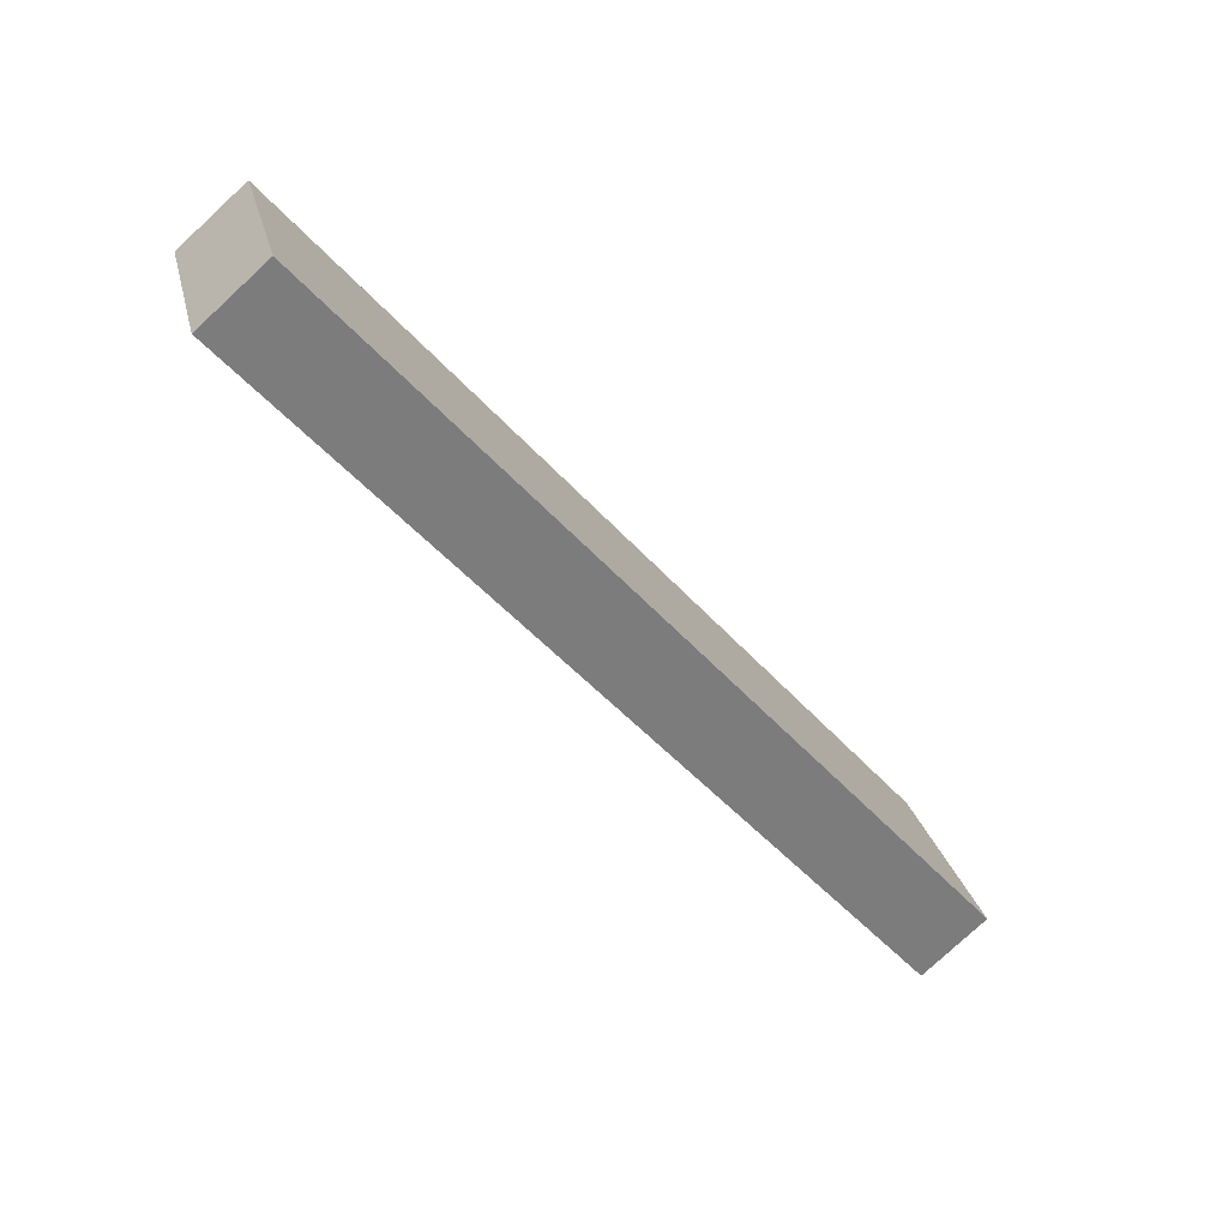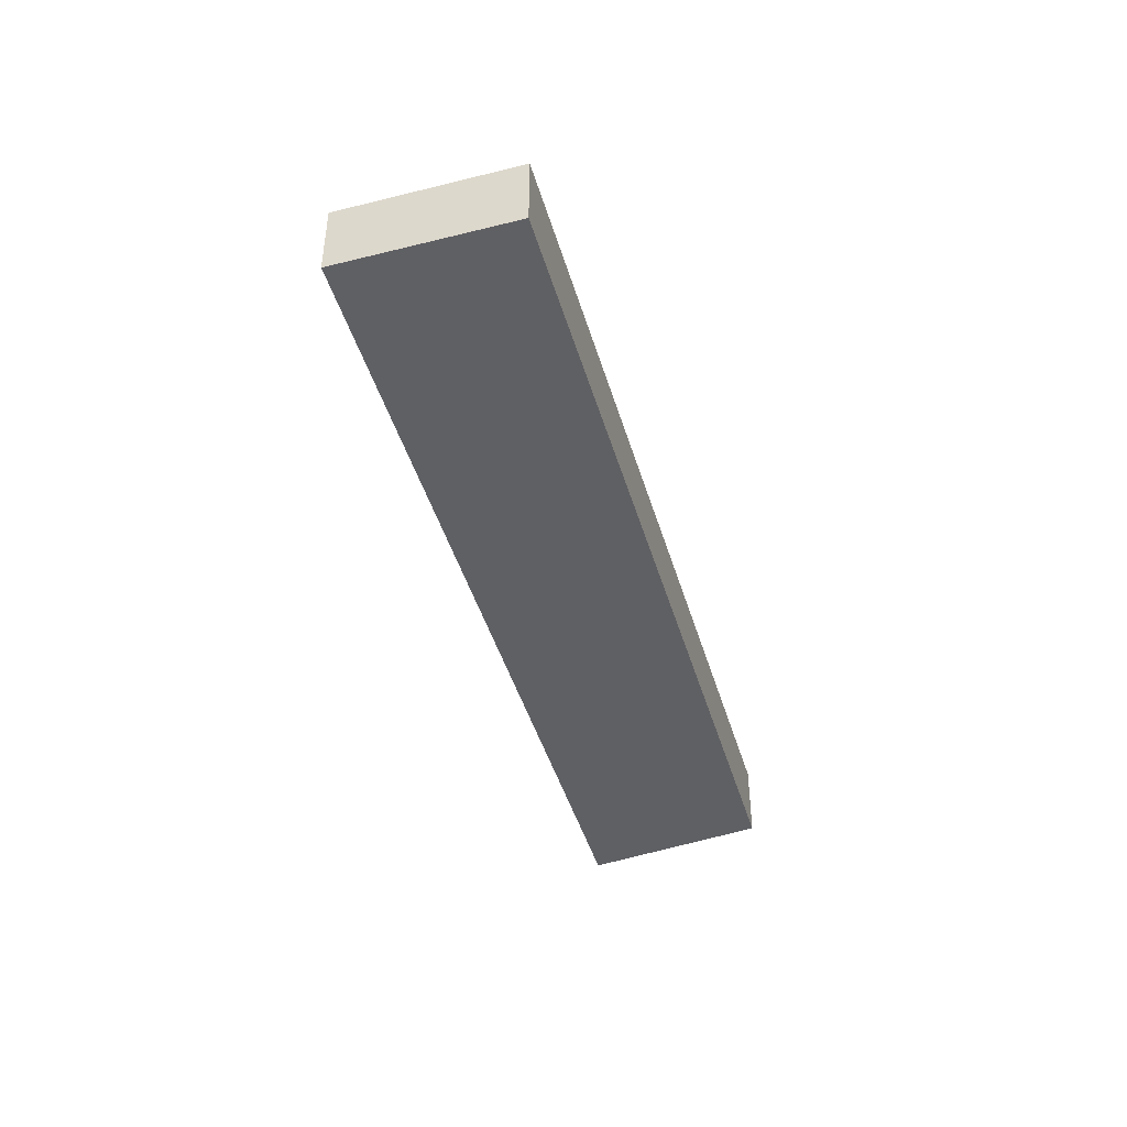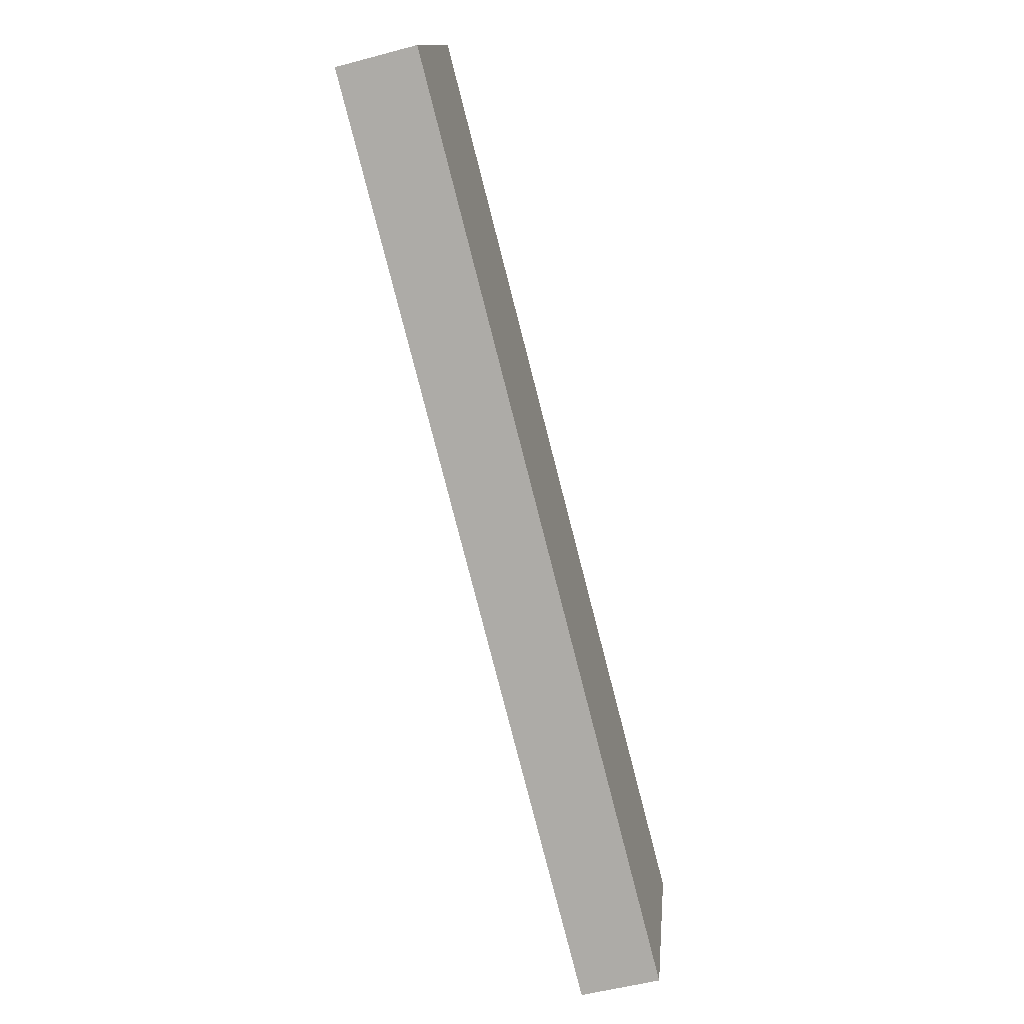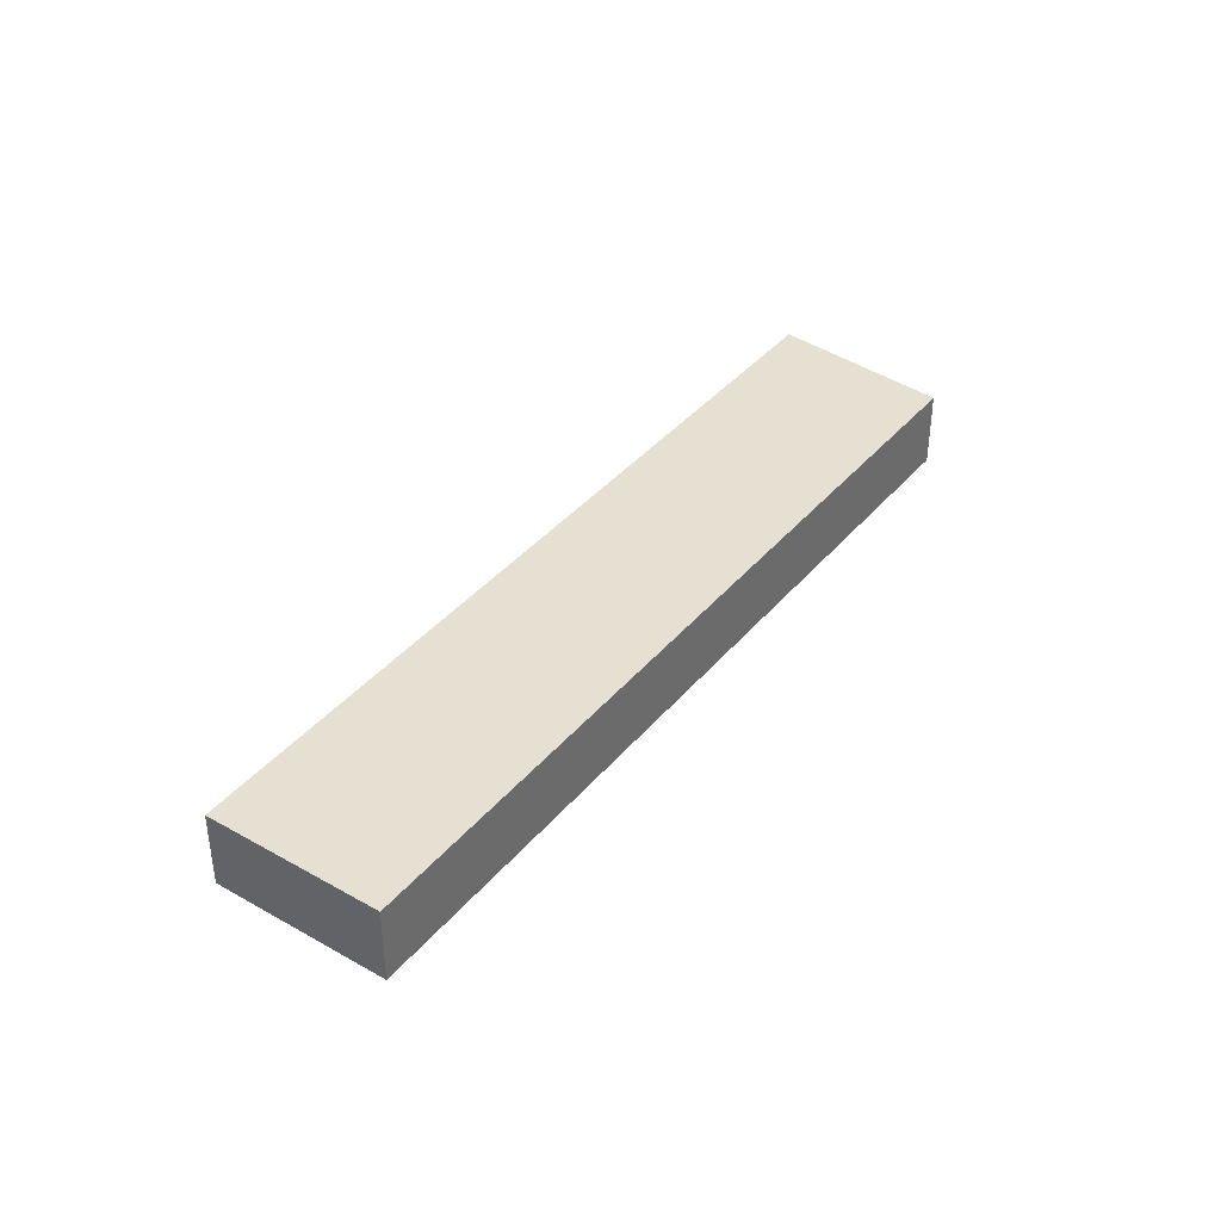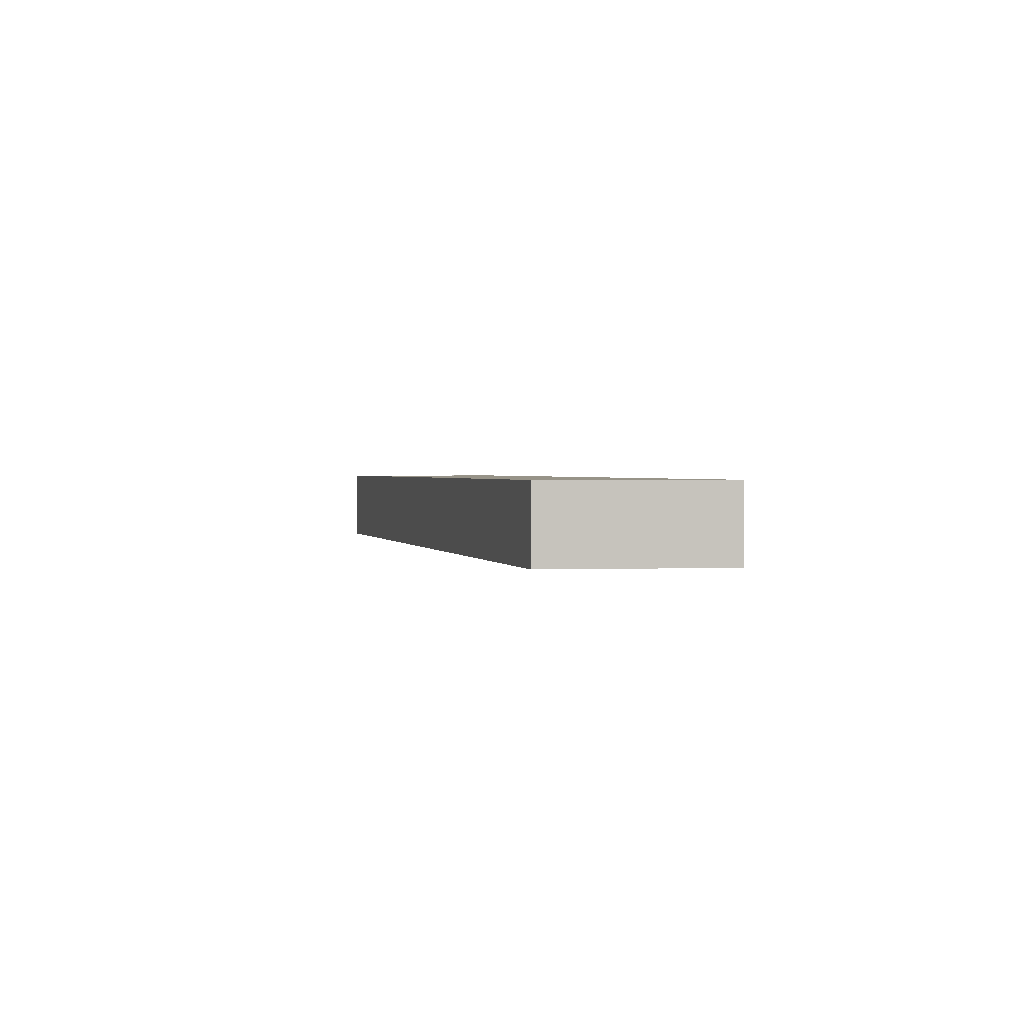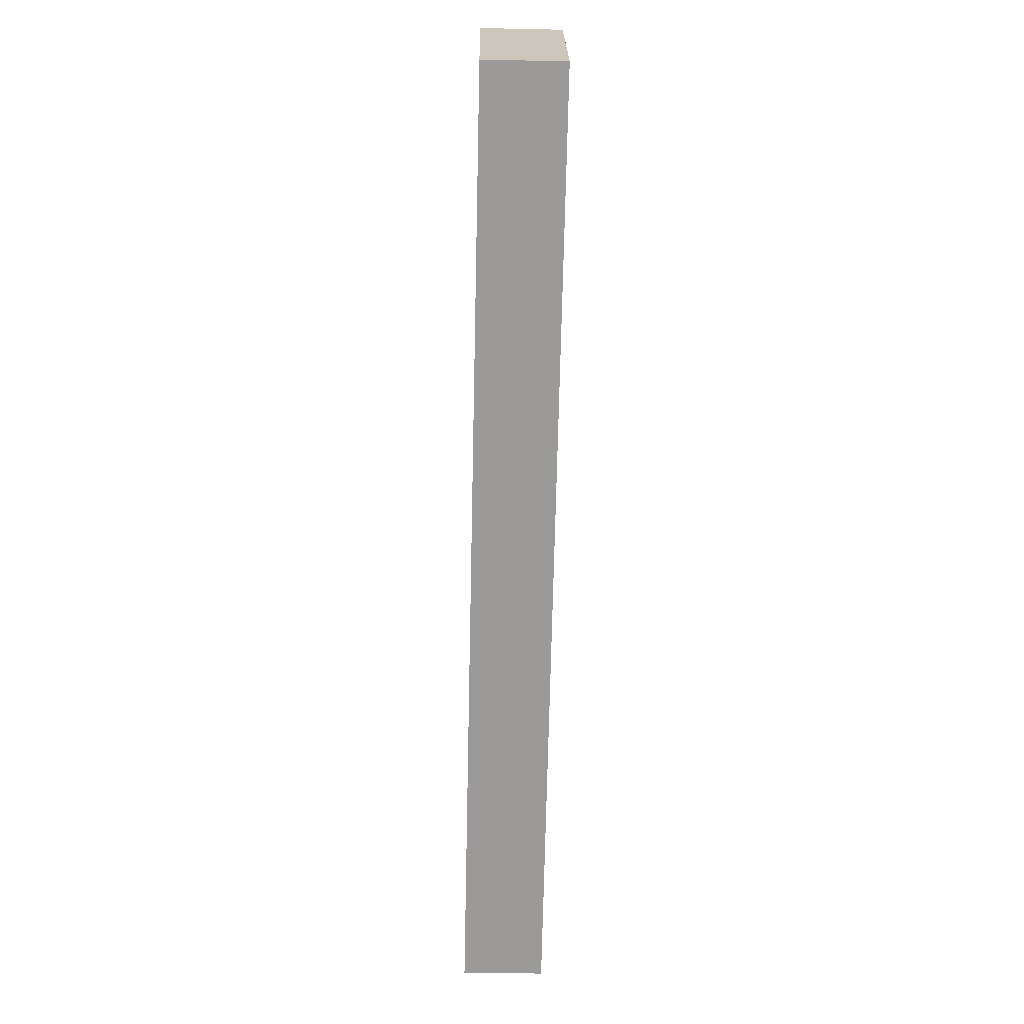
<metadata>
{"format":"obj","ext":"obj","renderer":"f3d","projection":"perspective","resolution":1024,"background":"white","views":[{"elev":-78.2,"azim":132.8,"up":"+Z"},{"elev":-43.6,"azim":-48.7,"up":"+Y"},{"elev":-53.2,"azim":-74.0,"up":"+Z"},{"elev":38.3,"azim":-29.6,"up":"+Y"},{"elev":1.4,"azim":100.8,"up":"+Y"},{"elev":-43.8,"azim":-91.4,"up":"+Z"}]}
</metadata>
<code>
v  2.403 2.445 5.164
v  7.328 2.445 -3.507
v  0 2.445 1.497e-16
v  24.52 2.445 -11.73
v  25.96 2.445 -12.42
v  27.87 2.445 -6.742
v  21.04 2.445 -3.507
v  2.595 2.445 5.228
v  2.462 2.445 5.291
v  27.87 4.128e-16 -6.742
v  25.96 7.607e-16 -12.42
v  24.52 7.185e-16 -11.73
v  7.328 2.147e-16 -3.507
v  0 0 0
v  2.403 -3.162e-16 5.164
v  2.462 -3.24e-16 5.291
v  2.595 -3.201e-16 5.228
v  21.04 2.147e-16 -3.507
g defaultobject
f 1 2 3
f 2 1 4
f 4 1 5
f 5 1 6
f 6 1 7
f 7 1 8
f 8 1 9
f 10 5 6
f 5 10 11
f 11 4 5
f 4 11 12
f 4 12 2
f 2 12 13
f 2 13 3
f 3 13 14
f 14 1 3
f 1 14 15
f 1 15 9
f 9 15 16
f 16 8 9
f 8 16 7
f 7 16 17
f 7 17 18
f 7 18 6
f 6 18 10
f 13 15 14
f 15 13 16
f 16 13 17
f 17 13 18
f 18 13 12
f 18 12 10
f 10 12 11

</code>
